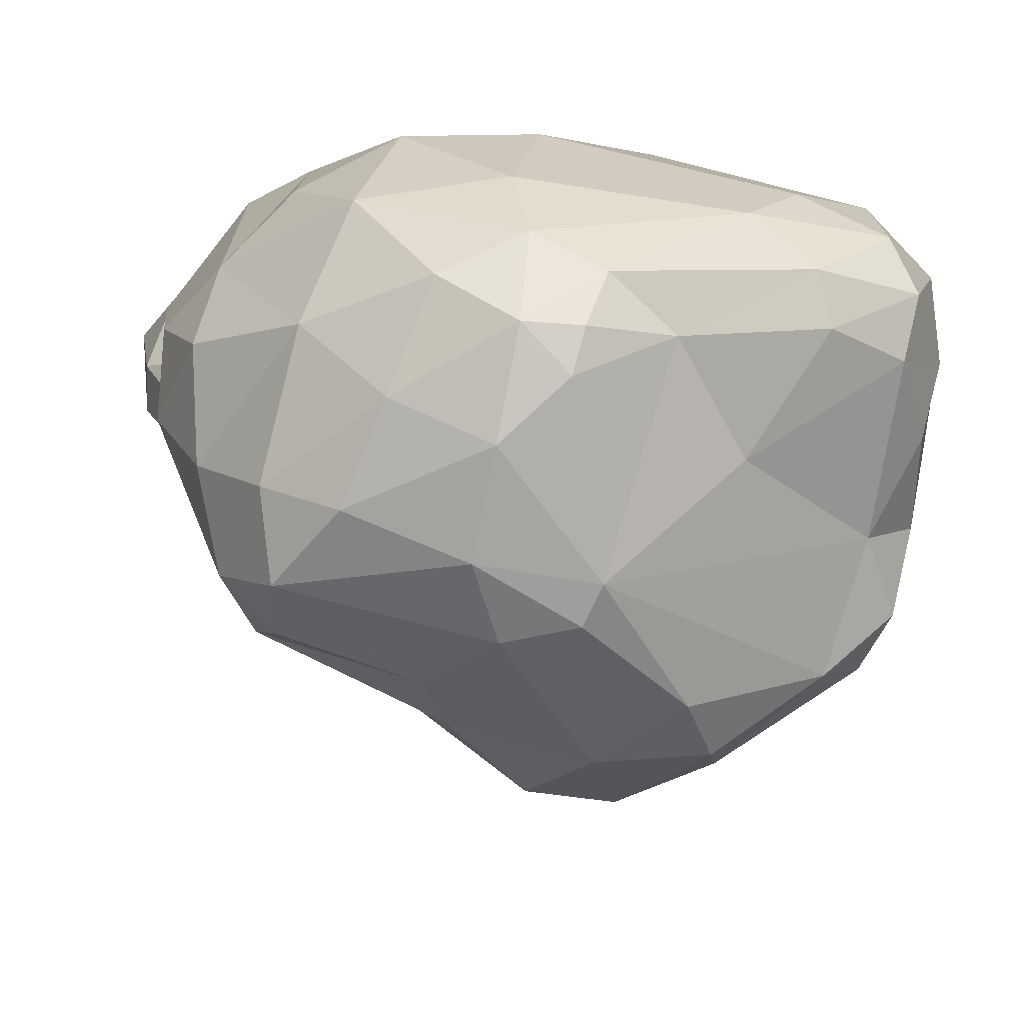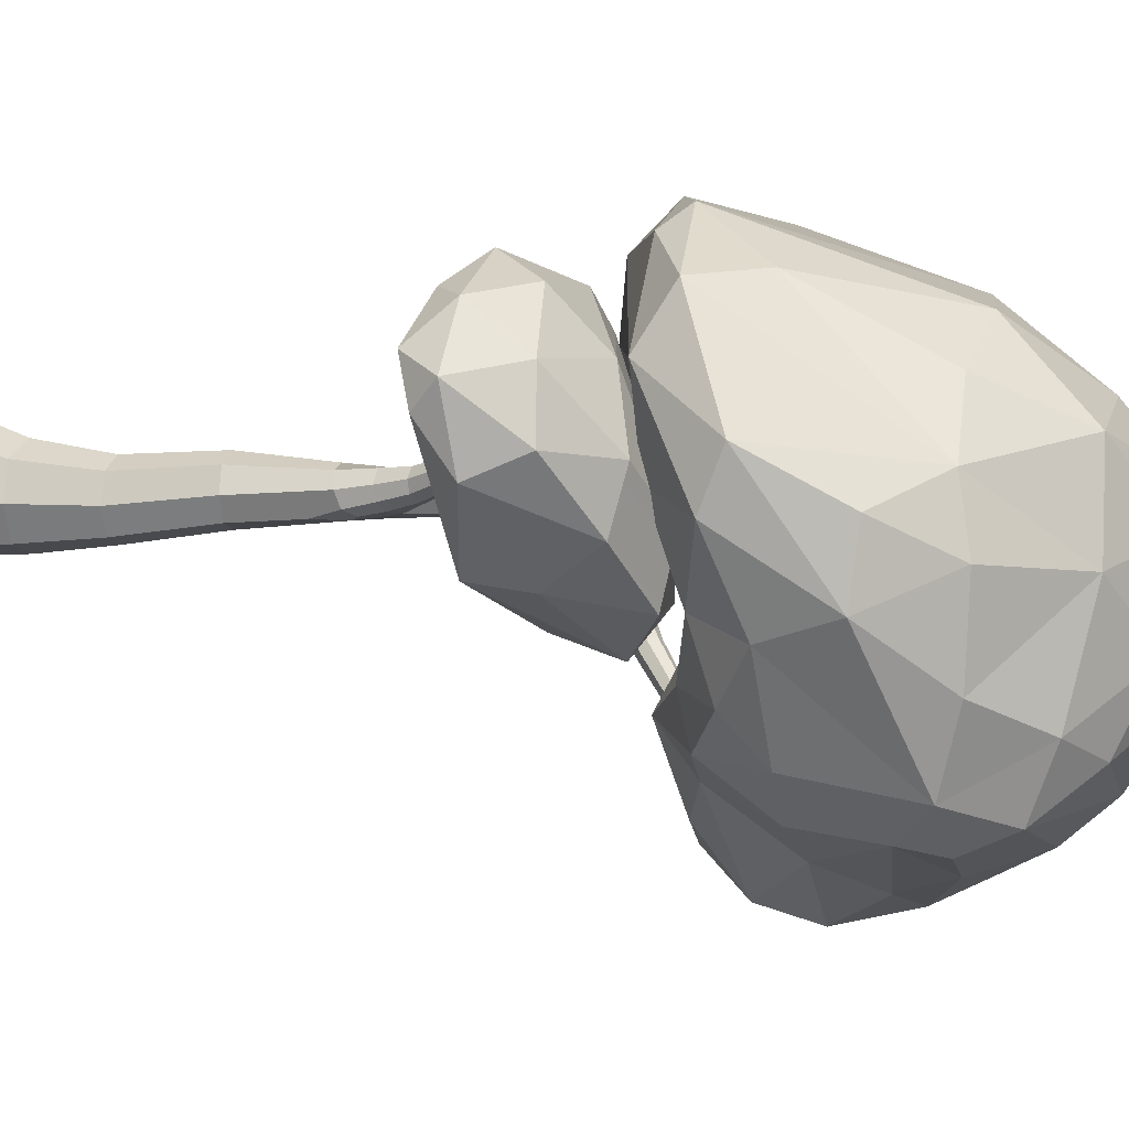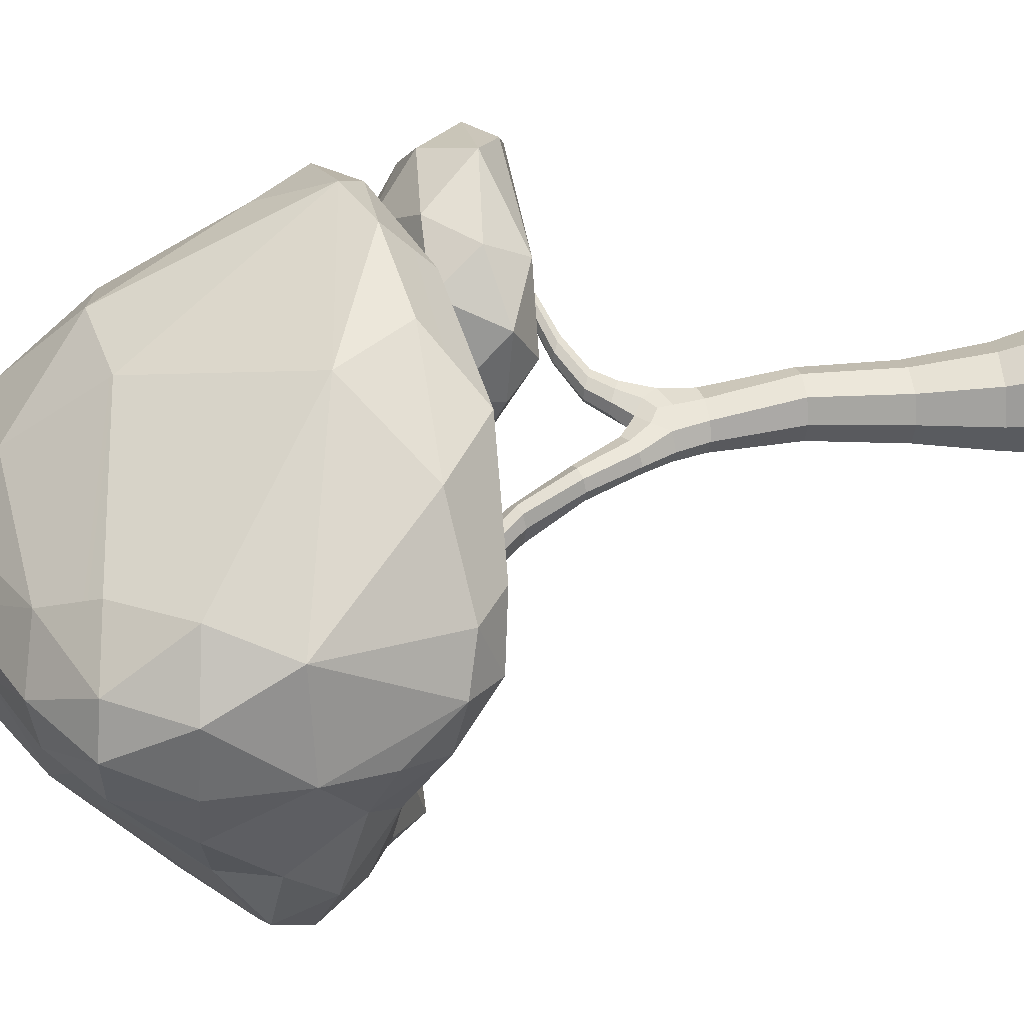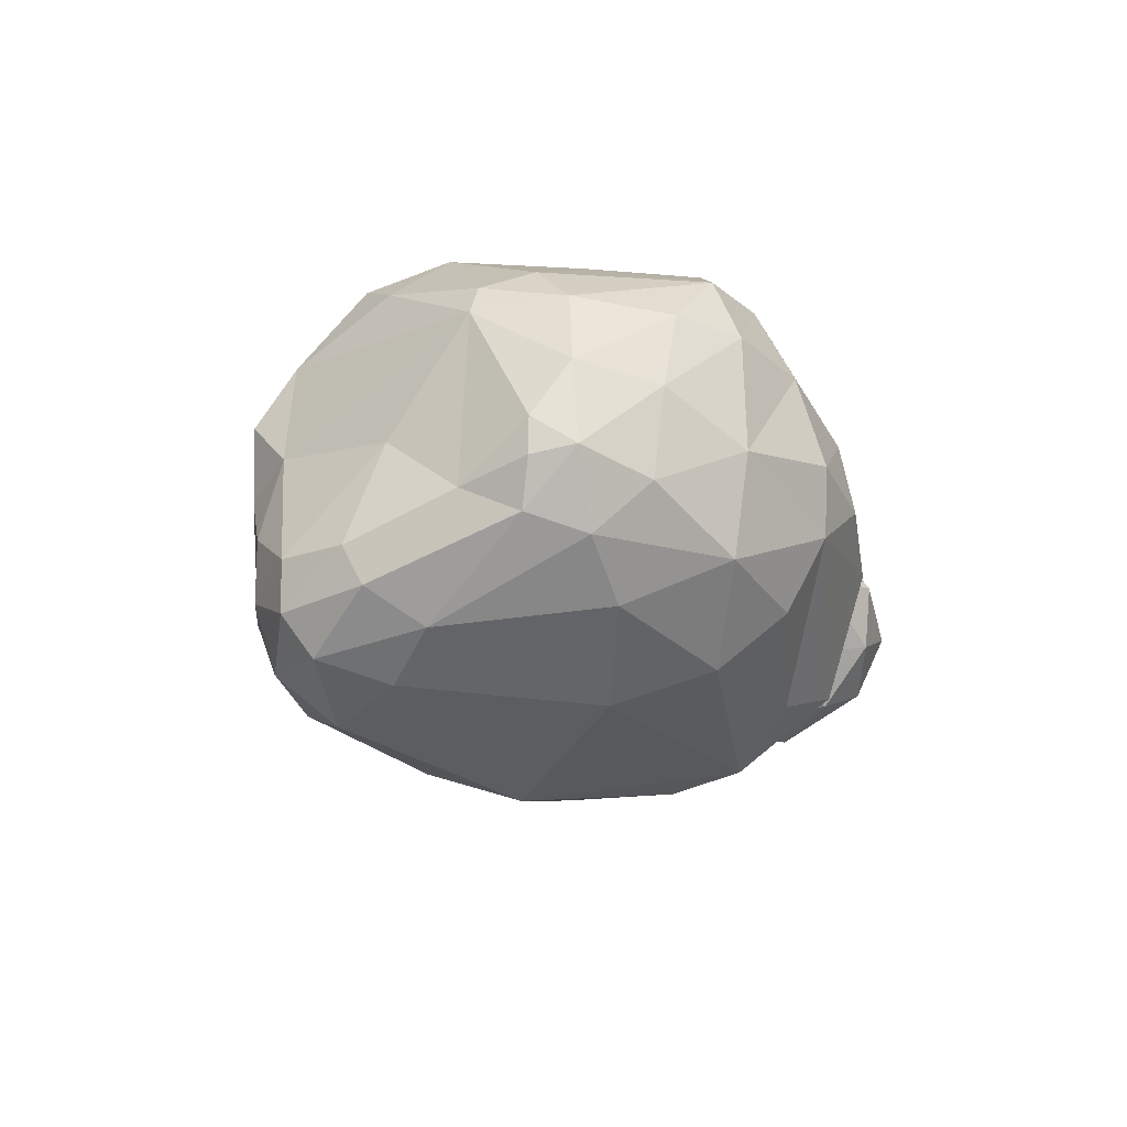
<metadata>
{"format":"obj","ext":"obj","renderer":"f3d","projection":"perspective","resolution":1024,"background":"white","views":[{"elev":-15.6,"azim":177.7,"up":"+Z"},{"elev":6.8,"azim":100.1,"up":"+Z"},{"elev":39.4,"azim":-104.0,"up":"+Z"},{"elev":78.1,"azim":-14.2,"up":"+Y"}]}
</metadata>
<code>
o tree6_Icosphere.005
v 4.024 5.9 1.647
v 1.494 6.194 1.738
v 0.8829 6.262 0.7642
v 3.015 6.258 -0.6206
v 4.265 6.061 1.072
v 4.438 6.366 1.421
v 0.624 6.628 1.391
v 1.788 6.892 -1.27
v 1.116 7.267 -1.092
v 4.352 6.527 0.4465
v 3.473 7.105 -0.6647
v 3.852 6.453 2.136
v 0.6039 6.711 0.4352
v 2.308 7.768 -1.465
v 3.249 7.133 2.247
v 4.041 7.2 1.566
v 2.953 7.769 1.515
v 2.866 8.161 -0.9242
v 1.819 8.157 -0.9475
v 2.752 8.328 -0.1338
v 4.312 7.248 0.7538
v 3.709 7.799 -0.1379
v 3.57 7.987 0.6135
v 1.135 7.454 1.672
v 0.6511 7.377 0.5617
v 2.026 7.352 2.158
v 1.379 6.787 2.091
v 2.622 6.54 2.544
v 3.326 6.124 2.196
f 1 2 3
f 1 3 4
f 1 4 5
f 1 5 6
f 3 2 7
f 8 3 9
f 10 4 11
f 1 6 12
f 3 7 13
f 8 9 14
f 15 16 17
f 18 19 20
f 21 22 23
f 23 22 20
f 22 18 20
f 19 24 20
f 19 25 24
f 24 17 20
f 24 26 17
f 26 15 17
f 17 23 20
f 17 16 23
f 16 21 23
f 10 22 21
f 10 11 22
f 11 18 22
f 14 19 18
f 14 9 19
f 9 25 19
f 13 7 25
f 7 24 25
f 27 26 24
f 27 28 26
f 28 15 26
f 12 16 15
f 12 6 16
f 6 21 16
f 11 14 18
f 11 4 14
f 4 8 14
f 9 13 25
f 9 3 13
f 7 27 24
f 7 2 27
f 2 28 27
f 28 12 15
f 28 29 12
f 29 1 12
f 6 10 21
f 6 5 10
f 5 4 10
f 4 3 8
f 2 29 28
f 2 1 29
o tree6_Icosphere.006
v -0.5682 6.815 -0.2441
v -0.7225 7.088 -0.3684
v -0.6279 6.791 -0.4132
v -0.4211 6.849 -0.2252
v -0.3743 6.068 -0.03679
v -0.1674 5.363 0.04657
v -0.439 6.05 -0.1847
v -0.2144 6.097 0.001277
v -0.06026 6.121 -0.07643
v 0.002439 5.429 0.09957
v 0.1901 5.127 0.1561
v 0.1749 5.487 0.04024
v 0.2404 5.505 -0.1153
v 0.4036 5.259 0.1249
v 0.5682 5.123 0.2341
v 0.4353 5.334 -0.05877
v 0.634 5.472 0.1841
v 0.7498 5.399 0.2837
v 0.8413 5.731 0.2736
v 0.6231 5.498 0.02711
v 0.7058 5.453 -0.09717
v 0.836 5.75 0.1343
v 0.9194 5.722 0.02917
v 1.297 5.995 0.3853
v 1.295 5.974 0.5079
v 1.37 5.972 0.2989
v 1.821 6.142 0.6843
v 1.817 6.123 0.7903
v 1.885 6.123 0.609
v 2.127 6.344 0.8892
v 2.122 6.327 0.983
v 2.185 6.328 0.8187
v 2.306 6.604 0.9907
v 2.302 6.591 1.069
v 2.355 6.591 0.9304
v 2.425 6.554 0.9279
v 2.268 6.283 0.8189
v 2.475 6.518 0.9771
v 2.472 6.504 1.055
v 2.329 6.238 0.8808
v 2.046 6.02 0.6908
v 2.324 6.221 0.9745
v 2.042 6 0.7967
v 2.266 6.238 1.045
v 1.978 6.019 0.8719
v 2.183 6.283 1.045
v 2.423 6.518 1.115
v 2.353 6.554 1.118
v 1.885 6.071 0.8651
v 1.376 5.916 0.5955
v 1.485 5.858 0.6046
v 0.9428 5.669 0.3659
v 1.072 5.607 0.3662
v 0.8905 5.32 0.2814
v 1.155 5.581 0.2598
v 1.558 5.835 0.5177
v 0.9848 5.292 0.1586
v 1.153 5.599 0.1191
v 1.053 5.657 0.02803
v 0.981 5.314 0.001556
v 1.561 5.855 0.3948
v 1.48 5.913 0.3076
v 1.978 6.072 0.616
v 0.8626 4.939 -0.09678
v 0.8631 5.379 -0.09757
v 0.7416 5.02 -0.2048
v 0.4685 5.129 -0.2518
v 0.6914 4.698 -0.2713
v 0.5232 4.596 -0.332
v 0.7626 4.54 -0.1917
v 0.7725 4.465 0.01301
v 0.6227 4.153 -0.31
v 0.6634 3.261 -0.3647
v 0.6169 1.979 -0.5452
v 0.3533 3.287 -0.4686
v 0.7907 3.249 -0.06282
v 0.6884 3.256 0.2476
v 0.7616 1.968 -0.1989
v 0.6441 1.98 0.1575
v 0.7399 0.8983 -0.198
v 0.5527 0.9041 -0.6453
v 0.5876 0.9041 0.2624
v 0.7314 0.1077 -0.104
v 0.4892 0.1067 -0.6783
v 0.5344 0.1067 0.4934
v -0.04037 0.1074 0.7515
v 0.1432 0.985 0.4499
v -0.6319 0.1065 0.5643
v -0.3147 1.053 0.2971
v -0.8744 0.1071 -0.01016
v -0.5015 1.074 -0.1502
v -0.677 0.1065 -0.6074
v -0.3496 1.053 -0.6106
v -0.1025 0.1074 -0.8616
v 0.09512 0.985 -0.7982
v 0.262 2.009 -0.6634
v -0.08272 2.039 -0.5182
v 0.05212 3.311 -0.3427
v -0.2003 2.051 -0.1618
v -0.05131 3.318 -0.0317
v -0.05548 2.04 0.1845
v 0.07493 3.306 0.2708
v 0.2994 2.01 0.3028
v 0.3862 3.28 0.3741
v 0.3523 4.445 0.2583
v 0.06777 4.461 0.1581
v 0.6411 4.45 0.2065
v 0.3618 4.81 0.2311
v 0.02553 4.921 0.123
v 0.7022 4.919 0.2393
v 0.3753 4.999 0.2106
v 0.862 4.902 0.08187
v -0.1048 4.905 -0.08723
v -0.04355 4.473 -0.06388
v -0.03812 4.926 -0.2688
v -0.2361 5.338 -0.1147
v -0.1724 5.353 -0.2752
v -0.387 6.053 -0.3469
v 0.004263 5.402 -0.3327
v 0.185 5.465 -0.272
v 0.1663 4.984 -0.3311
v -0.2355 6.078 -0.4232
v -0.3593 6.753 -0.7566
v -0.07825 6.108 -0.3837
v -0.2151 6.764 -0.7155
v -0.01087 6.125 -0.2373
v -0.1632 6.788 -0.5567
v -0.1532 6.914 -0.6995
v -0.2401 6.883 -0.3798
v -0.4307 7.21 -0.458
v -0.1676 7.036 -0.6766
v -0.08372 7.151 -1.028
v -0.2665 7.257 -0.6837
v -0.0941 7.345 -0.9904
v -0.407 7.462 -0.74
v -0.7008 7.568 -0.5551
v -0.5239 7.544 -0.85
v -0.1897 7.489 -0.9931
v -0.3166 7.541 -1.062
v 0.1592 7.746 -1.51
v 0.4983 8.109 -2.029
v 0.04371 7.783 -1.561
v 0.2358 7.642 -1.536
v 0.5731 8.033 -2.067
v 0.237 7.536 -1.614
v 0.1508 7.498 -1.707
v 0.5785 7.953 -2.149
v 0.5009 7.918 -2.23
v 0.7348 8.494 -2.477
v 0.6651 8.462 -2.549
v 0.7247 8.55 -2.391
v 0.6502 8.596 -2.341
v 0.5486 8.602 -2.362
v 0.3906 8.132 -2.065
v 0.4788 8.57 -2.435
v 0.313 8.097 -2.146
v 0.4891 8.514 -2.52
v 0.5637 8.468 -2.571
v 0.3184 8.016 -2.228
v -0.04232 7.638 -1.73
v 0.3933 7.941 -2.266
v 0.03518 7.536 -1.757
v -0.3072 7.193 -1.246
v -0.4674 7.001 -0.9646
v -0.4123 7.323 -1.226
v -0.1717 7.141 -1.194
v -0.303 6.939 -0.9463
v -0.1812 6.931 -0.8572
v -0.616 7.176 -0.9722
v -0.4691 7.471 -1.123
v -0.7224 7.372 -0.9623
v -0.04497 7.742 -1.649
v -0.642 7.53 -0.9378
v -0.8498 7.674 -0.8326
v -0.7645 7.488 -0.936
v -0.9521 7.596 -0.8585
v -1.378 7.984 -0.6998
v -0.9753 7.427 -0.792
v -0.9924 7.397 -0.5823
v -0.7541 7.092 -0.7463
v -1.449 7.907 -0.6319
v -1.471 7.91 -0.4901
v -1.944 8.275 -0.536
v -1.96 8.26 -0.4173
v -1.87 8.343 -0.5947
v -1.778 8.41 -0.5707
v -1.278 8.058 -0.6743
v -1.728 8.435 -0.4687
v -1.221 8.084 -0.5629
v -1.742 8.406 -0.3563
v -1.832 8.343 -0.303
v -1.234 8.043 -0.4428
v -1.359 7.982 -0.3907
v -0.8585 7.469 -0.4604
v -1.43 7.934 -0.3851
v -0.9419 7.429 -0.4847
v -1.923 8.29 -0.3183
v -0.5982 7.149 -0.3473
v -0.7682 7.689 -0.718
v -0.5612 6.803 -0.6777
v -0.7881 7.071 -0.5216
v 0.2577 4.525 -0.3578
v 0.03266 4.49 -0.2757
f 33 227 31 30
f 30 31 230 32
f 32 36 34 30
f 34 37 33 30
f 34 36 145 35
f 37 34 35 39
f 33 37 38 158
f 38 37 39 41
f 40 43 41 39
f 138 40 39 35
f 155 38 41 42
f 43 45 42 41
f 47 46 43 44
f 43 40 140 44
f 46 49 45 43
f 81 48 46 47
f 48 51 49 46
f 49 50 96 45
f 51 52 50 49
f 53 51 48 54
f 55 52 51 53
f 53 54 57 56
f 55 53 56 58
f 56 57 60 59
f 58 56 59 61
f 63 62 59 60
f 62 64 61 59
f 64 65 66 61
f 65 67 69 66
f 67 68 71 69
f 70 92 66 69
f 72 70 69 71
f 74 72 71 73
f 68 76 73 71
f 78 74 73 75
f 76 77 75 73
f 77 63 60 75
f 57 78 75 60
f 79 80 74 78
f 54 79 78 57
f 54 48 81 79
f 79 81 82 80
f 82 81 47 83
f 84 82 83 86
f 80 82 84 85
f 85 84 87 90
f 87 84 86 89
f 87 88 91 90
f 88 87 89 94
f 85 90 70 72
f 90 91 92 70
f 91 55 58 92
f 91 88 52 55
f 92 58 61 66
f 89 86 141 93
f 94 89 93 95
f 50 94 95 96
f 52 88 94 50
f 93 99 97 95
f 96 95 97 98
f 101 98 97 99
f 93 141 100 99
f 100 105 102 101 99
f 101 102 104 231 98
f 103 125 104 102
f 105 107 103 102
f 136 106 105 100
f 106 108 107 105
f 107 108 111 109
f 103 107 109 110
f 110 109 112 113
f 109 111 114 112
f 111 116 115 114
f 116 118 117 115
f 118 120 119 117
f 120 122 121 119
f 122 124 123 121
f 124 110 113 123
f 126 125 124 122
f 125 103 110 124
f 104 125 126 127
f 128 126 122 120
f 127 126 128 129
f 129 128 130 131
f 130 128 120 118
f 131 130 132 133
f 132 130 118 116
f 108 132 116 111
f 133 132 108 106
f 135 131 133 134
f 134 133 106 136
f 137 138 135 134
f 139 137 134 136
f 138 137 140 40
f 139 44 140 137
f 86 83 139 141
f 141 139 136 100
f 83 47 44 139
f 143 135 138 142
f 142 138 35 145
f 232 143 142 144
f 144 142 145 146
f 36 147 146 145
f 147 151 148 146
f 150 144 146 148
f 151 153 149 148
f 96 150 148 149
f 152 151 147 229
f 154 153 151 152
f 153 155 42 149
f 156 155 153 154
f 158 38 155 156
f 154 197 157 156
f 158 156 157 160
f 160 162 159 158
f 158 159 227 33
f 161 160 157 197
f 161 163 162 160
f 163 167 164 162
f 162 164 165 159
f 164 166 228 165
f 167 168 166 164
f 167 163 172 169
f 168 167 169 171
f 169 170 183 171
f 172 173 170 169
f 163 161 174 172
f 174 176 173 172
f 175 177 176 174
f 161 195 175 174
f 176 177 179 178
f 173 176 178 180
f 170 173 180 181
f 183 170 181 182
f 185 183 182 184
f 188 185 184 186
f 190 188 186 187
f 201 185 188 189
f 189 188 190 191
f 177 190 187 179
f 191 190 177 175
f 195 192 191 175
f 192 194 189 191
f 196 193 192 195
f 192 193 198 194
f 197 196 195 161
f 152 229 193 196
f 154 152 196 197
f 194 198 200 199
f 194 199 201 189
f 199 200 204 202
f 199 168 171 201
f 168 199 202 166
f 166 202 203 228
f 203 202 204 205
f 207 205 204 200
f 203 205 206 216
f 205 207 210 206
f 207 208 211 210
f 230 208 207 209
f 198 209 207 200
f 210 211 213 212
f 206 210 212 214
f 216 206 214 215
f 218 216 215 217
f 221 218 217 219
f 222 221 219 220
f 165 228 218 221
f 223 165 221 222
f 225 223 222 224
f 224 222 220 226
f 208 225 224 211
f 211 224 226 213
f 31 225 208 230
f 227 223 225 31
f 159 165 223 227
f 228 203 216 218
f 193 229 209 198
f 32 230 209 229
f 229 147 36 32
f 171 183 185 201
f 150 231 232 144
f 96 98 231 150
f 231 104 127 232
f 232 127 129 143
f 45 96 149 42
f 143 129 131 135
f 80 85 72 74
o tree6_Icosphere.007
v -0.8762 8.63 -1.043
v 0.3995 8.399 -0.8657
v -1.916 7.561 0.7449
v -1.857 8.271 -0.5585
v -1.424 8.677 -1.958
v -0.5066 8.551 -2.074
v -0.5201 8.109 -3.073
v 0.7412 8.111 -1.59
v 1.026 7.817 -2.194
v 3.028 8.432 -0.87
v 2.08 8.212 -1.72
v 2.217 8.384 -2.371
v 3.027 8.722 -1.792
v 3.597 9.123 -1.081
v 3.045 9.272 -2.37
v 2.288 9.287 -3.035
v 3.208 10.81 -2.606
v 2.85 10.39 -3.075
v 1.182 10.97 -3.713
v 2.626 10.95 -3.224
v 0.9346 10.26 -3.964
v 1.291 9.44 -3.593
v 1.339 8.354 -2.802
v -0.1466 8.701 -4.344
v 0.1122 9.527 -4.515
v -0.5204 10.52 -4.401
v -0.8109 9.358 -4.59
v -1.114 8.539 -4.241
v -1.699 10.4 -4.29
v -1.819 9.611 -4.227
v -2.23 9.149 -3.702
v -2.853 10.4 -3.475
v -3.29 9.829 -3.277
v -3.148 9.194 -2.822
v -3.579 10.35 -2.833
v -3.708 9.616 -2.425
v -3.822 10.22 -1.881
v -3.699 9.261 -1.282
v -3.265 8.828 -1.74
v -3.585 8.329 -0.7685
v -2.616 8.659 -2.257
v -3.302 7.697 -0.05714
v -3.391 7.996 0.7564
v -2.704 7.738 -0.2149
v -2.173 8.416 -1.475
v -3.76 8.19 0.105
v -2.869 7.552 0.8019
v -1.512 7.373 2.031
v -2.485 8.134 1.925
v -1.324 9.016 2.696
v -0.7012 8.002 2.737
v -3.789 9.832 1.009
v -4.16 9.844 -0.3431
v -3.995 10.96 0.5799
v -3.378 10.79 1.399
v -2.54 11.66 1.197
v -3.418 11.87 0.6689
v -3.675 11.97 0.03416
v -1.959 12.35 0.7187
v -2.592 12.57 0.06072
v -1.187 12.91 -0.7571
v -0.5145 13.19 -0.2141
v -2.725 12.47 -0.5101
v -3.514 11.92 -0.6466
v -1.902 12.12 -1.737
v -0.4997 12.36 -3.052
v -3.265 10.9 -2.173
v -3.819 11.05 -1.175
v -4.034 11.03 -0.3684
v -0.3094 12.12 -3.411
v -0.1575 13.33 -1.306
v -1.409 11.08 -3.951
v 0.5409 13.13 -1.927
v 0.7478 12.52 -2.908
v 2.659 11.62 -2.911
v 0.4701 11.88 -3.518
v 1.995 12.4 -2.364
v 2.777 11.95 -2.007
v 1.561 12.88 -1.391
v 0.3305 13.42 -0.8035
v 1.12 13.06 -0.224
v 2.419 12.3 -0.4745
v 3.516 11.13 -0.2964
v 1.908 12.29 0.8139
v 3.277 10.98 0.5779
v 3.444 11.08 -1.549
v 3.935 10.04 -0.7558
v 3.967 8.935 0.8468
v 3.894 8.645 0.1129
v 3.889 10.16 0.1989
v 3.103 8.029 0.3458
v 3.267 7.925 1.55
v -0.1999 7.277 1.465
v 2.032 7.984 2.698
v 3.143 8.388 2.303
v 0.5751 7.484 2.42
v 1.167 7.823 0.3682
v 0.7399 8.087 3.018
v 1.685 8.331 2.977
v 0.02855 11.12 2.031
v 1.453 11.23 1.94
v 2.435 9.208 2.362
v 2.534 11 1.414
v 0.3729 12.4 1.046
v 0.2245 13.05 0.231
v -0.2843 13.38 -0.8265
v -3.994 8.967 -0.4661
v -1.806 8.439 -2.747
v -1.483 8.191 -3.699
v -2.253 8.746 -3.228
v -0.6817 8.078 -3.855
v 0.2163 8.096 -3.428
f 234 233 238
f 233 234 235
f 233 235 236
f 233 236 237
f 233 237 238
f 240 238 239
f 238 237 239
f 240 234 238
f 242 234 240
f 241 240 239
f 243 240 241
f 243 242 240
f 244 243 241
f 245 242 243
f 245 243 244
f 246 245 247
f 246 242 245
f 245 244 247
f 247 244 248
f 247 248 250
f 249 247 250
f 246 247 249
f 249 250 252
f 248 254 250
f 250 253 251
f 250 251 252
f 254 253 250
f 255 256 254
f 248 255 254
f 256 257 254
f 254 257 253
f 257 258 253
f 257 259 258
f 257 256 259
f 256 260 259
f 259 260 262
f 258 259 261
f 259 262 261
f 260 263 262
f 263 265 262
f 262 264 261
f 262 265 264
f 263 266 265
f 265 266 268
f 265 267 264
f 265 268 267
f 268 270 269
f 267 268 269
f 266 271 268
f 268 271 270
f 274 272 271
f 271 272 270
f 273 274 271
f 273 271 266
f 274 278 272
f 274 279 275
f 274 275 278
f 276 279 274
f 277 276 274
f 277 274 273
f 279 280 281
f 235 280 279
f 279 281 275
f 276 235 279
f 281 283 282
f 284 281 282
f 280 283 281
f 275 281 284
f 285 284 286
f 278 284 285
f 284 287 286
f 278 275 284
f 284 282 287
f 287 282 288
f 287 288 289
f 286 287 289
f 289 288 291
f 286 289 290
f 290 289 292
f 292 289 291
f 293 292 294
f 295 292 293
f 292 291 294
f 295 290 292
f 296 290 295
f 297 296 295
f 297 295 293
f 298 299 297
f 298 297 293
f 299 296 297
f 264 299 298
f 299 300 296
f 264 267 299
f 267 269 299
f 299 269 300
f 300 301 296
f 285 301 300
f 269 285 300
f 301 290 296
f 301 286 290
f 285 286 301
f 298 293 303
f 304 298 302
f 306 302 298
f 304 264 298
f 305 298 303
f 305 306 298
f 309 306 305
f 306 308 302
f 307 308 306
f 309 307 306
f 310 307 309
f 311 310 309
f 311 309 305
f 314 310 311
f 312 311 305
f 313 311 312
f 313 314 311
f 318 310 314
f 315 318 314
f 317 315 314
f 317 314 316
f 316 314 313
f 318 249 310
f 319 249 318
f 319 318 315
f 246 249 319
f 320 321 319
f 320 319 322
f 321 246 319
f 322 319 315
f 317 320 322
f 322 315 317
f 323 242 321
f 323 321 324
f 242 246 321
f 324 321 320
f 325 329 324
f 325 324 328
f 328 324 326
f 326 324 327
f 327 324 320
f 329 323 324
f 234 242 329
f 235 234 329
f 329 242 323
f 235 329 325
f 325 328 280
f 328 326 330
f 328 330 283
f 280 328 283
f 282 283 330
f 330 331 282
f 330 326 331
f 282 331 332
f 331 333 332
f 331 334 333
f 331 327 334
f 331 326 327
f 334 317 335
f 334 335 333
f 334 327 317
f 335 317 316
f 333 335 316
f 332 333 336
f 333 316 336
f 336 316 337
f 291 336 337
f 332 336 291
f 294 337 312
f 291 337 294
f 337 316 313
f 337 313 312
f 282 332 288
f 288 332 291
f 327 320 317
f 235 325 280
f 294 312 338
f 338 312 303
f 312 305 303
f 293 294 338
f 303 293 338
f 249 307 310
f 258 302 308
f 251 258 308
f 251 308 307
f 252 251 307
f 249 252 307
f 258 304 302
f 261 264 304
f 258 261 304
f 270 339 285
f 339 278 285
f 269 270 285
f 272 278 339
f 270 272 339
f 340 277 273
f 237 277 340
f 236 276 277
f 237 236 277
f 340 273 342
f 340 342 341
f 239 340 341
f 237 340 239
f 342 273 266
f 342 266 263
f 341 342 263
f 341 263 260
f 343 341 260
f 239 341 343
f 343 260 256
f 344 343 256
f 239 343 344
f 255 344 256
f 241 239 344
f 255 241 344
f 236 235 276
f 253 258 251
f 244 241 255
f 244 255 248

</code>
